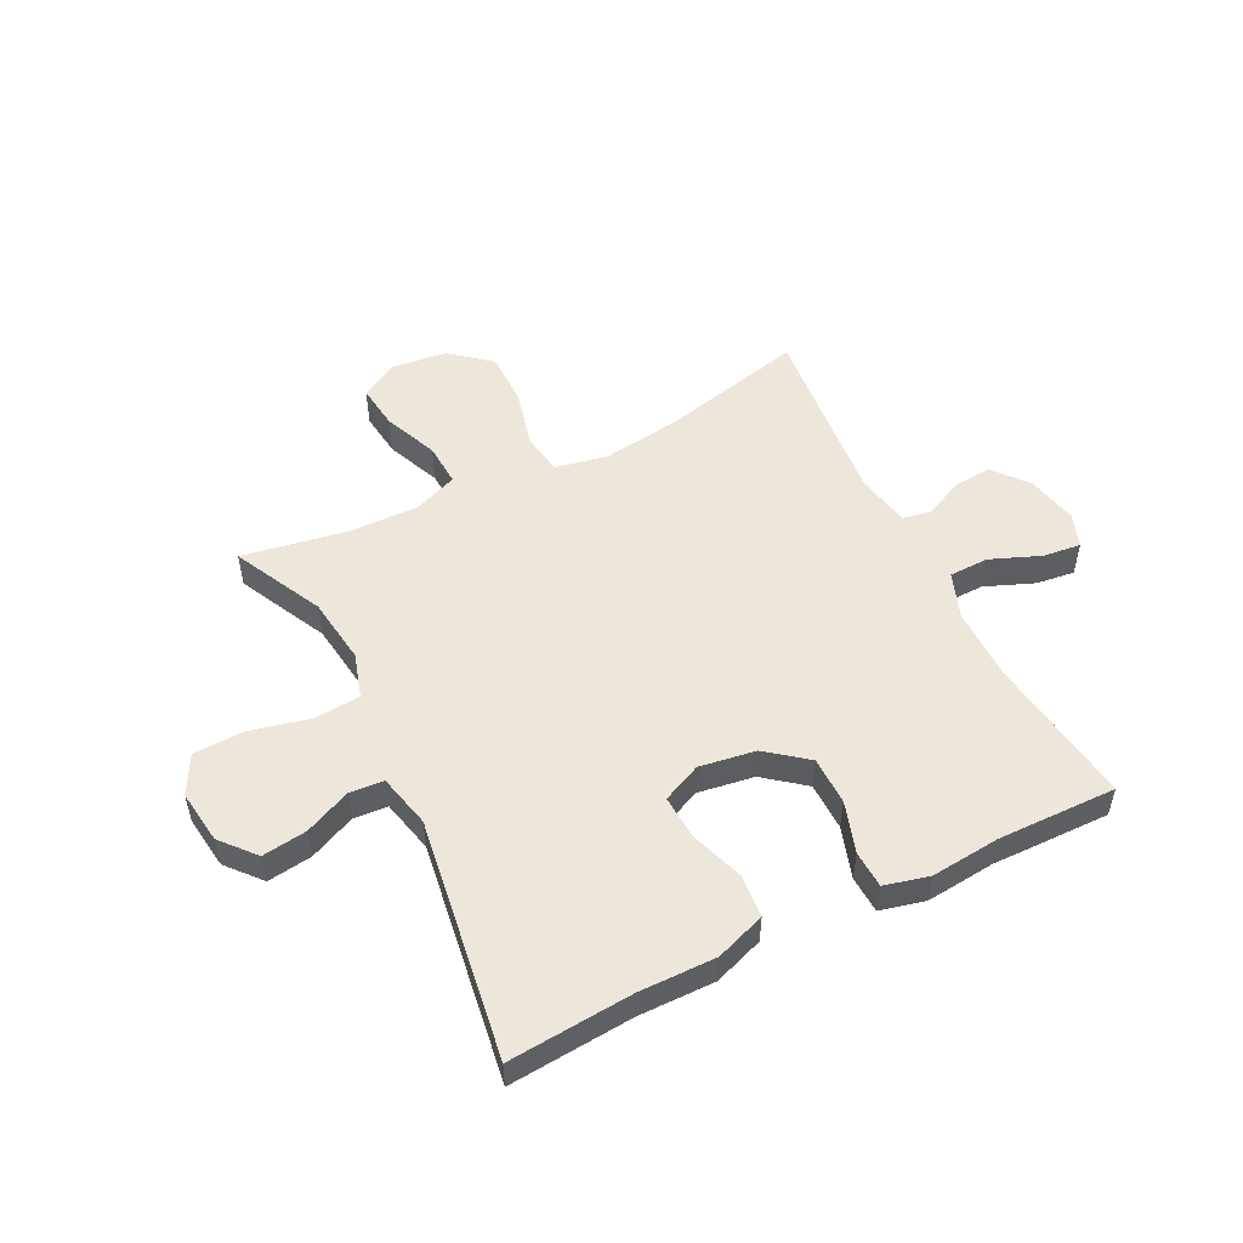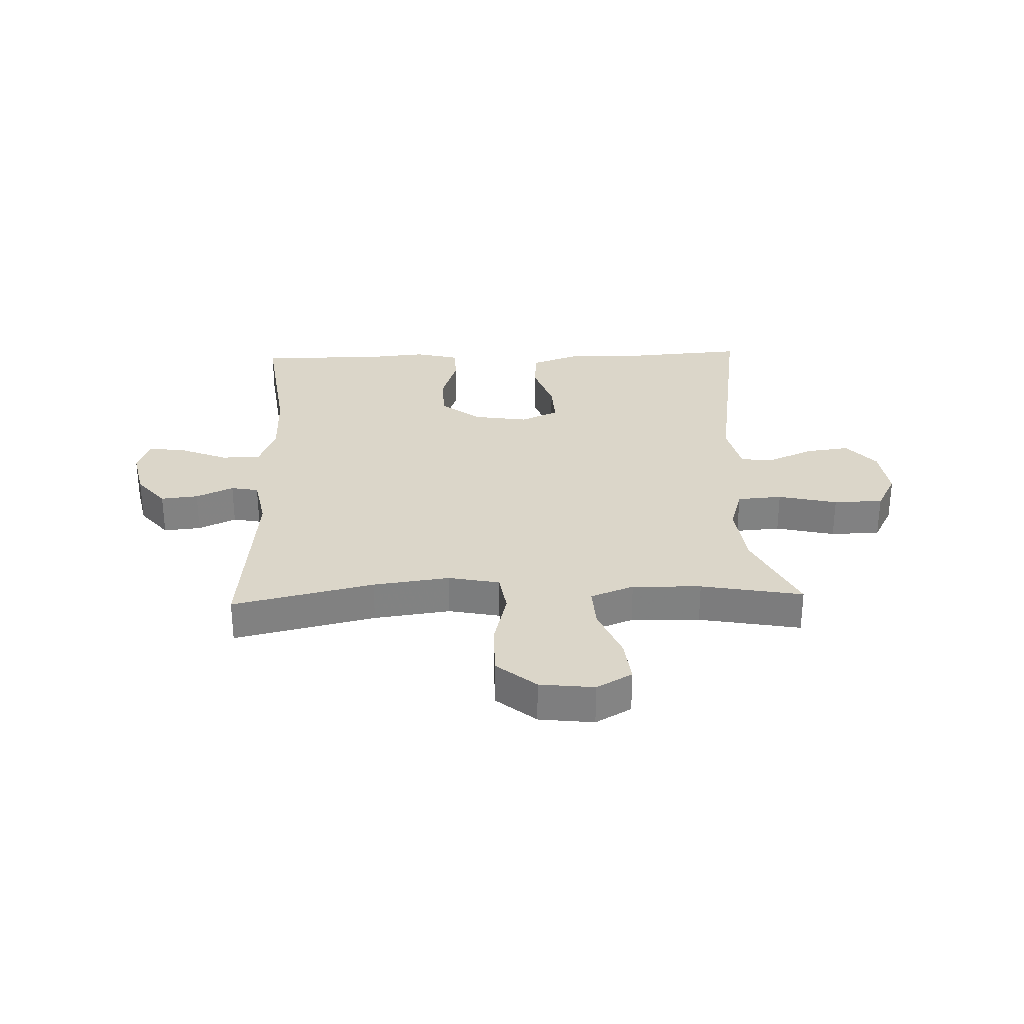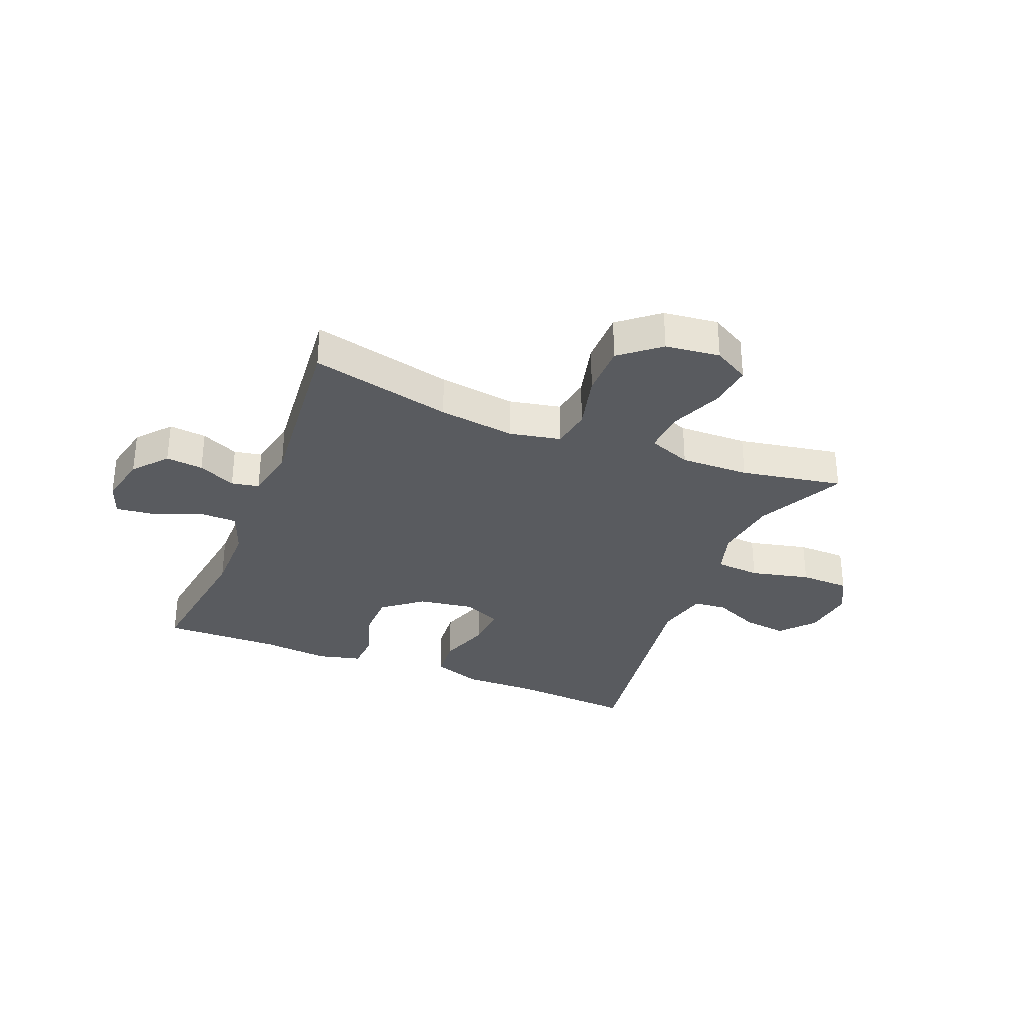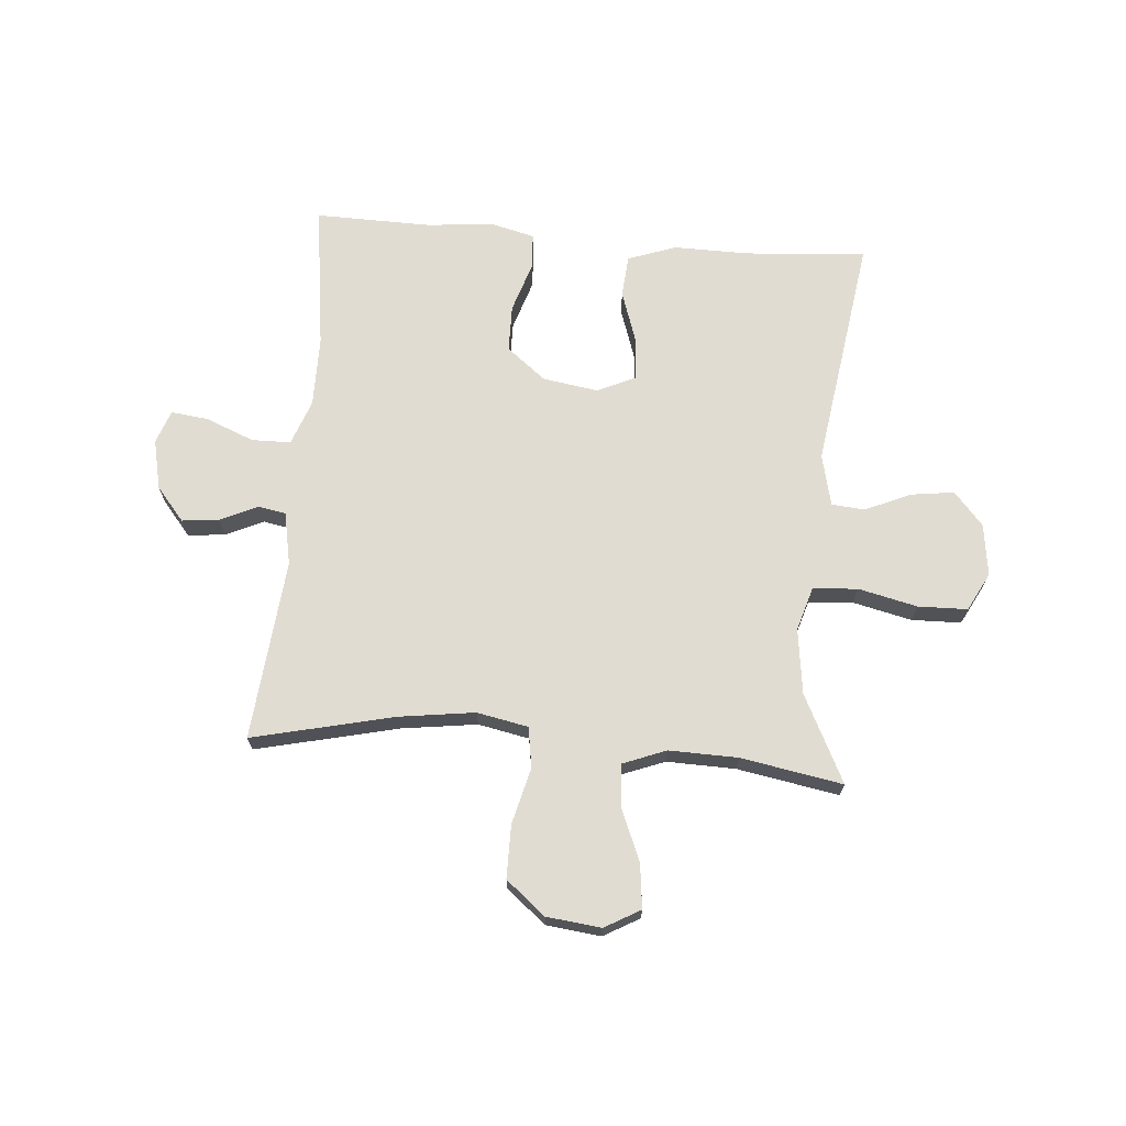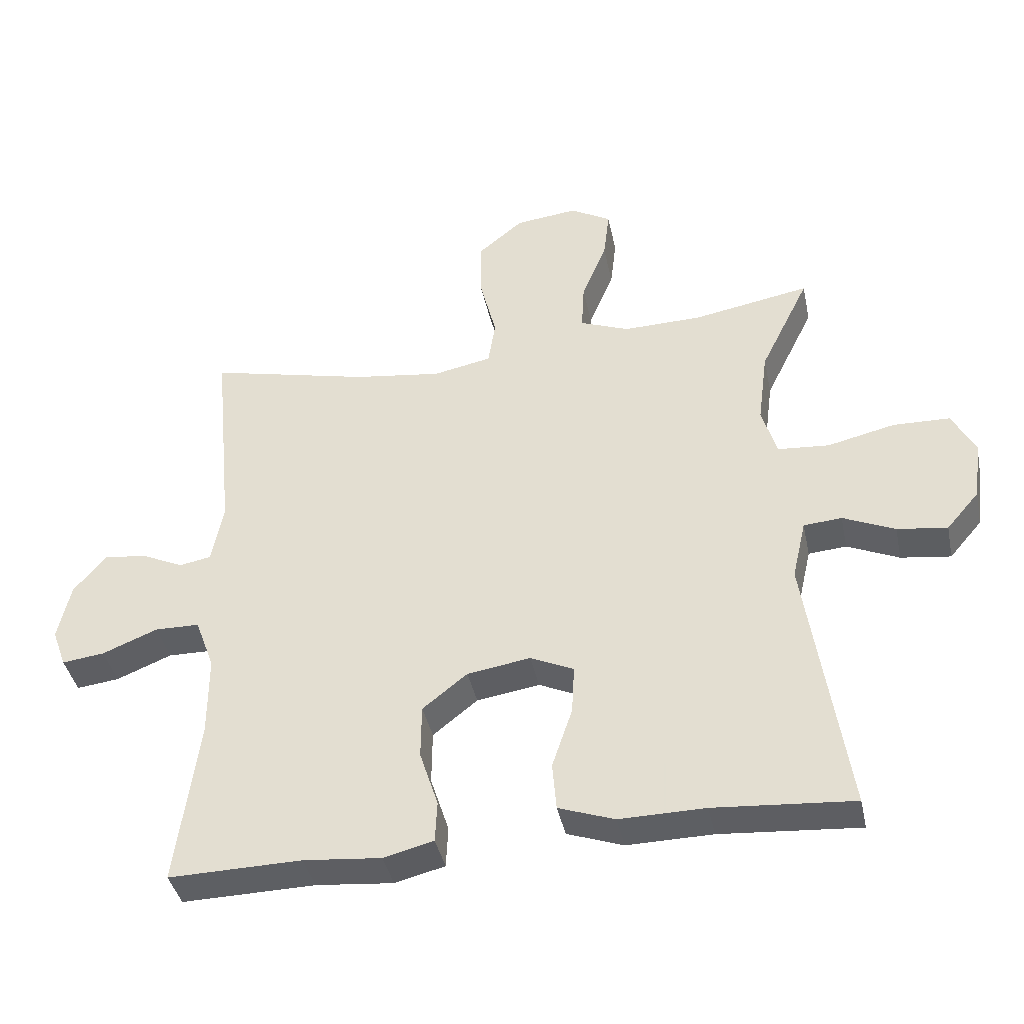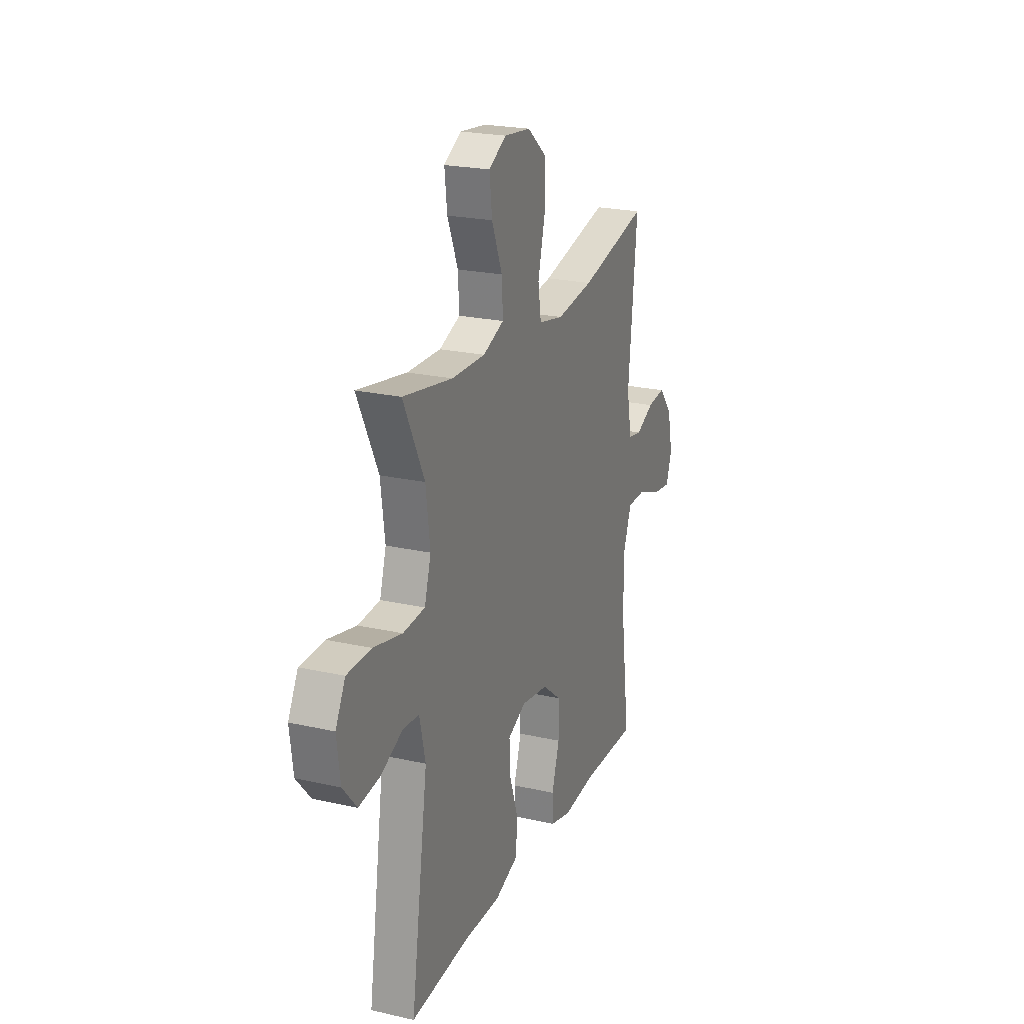
<metadata>
{"format":"obj","ext":"obj","renderer":"f3d","projection":"perspective","resolution":1024,"background":"white","views":[{"elev":52.4,"azim":153.3,"up":"+Y"},{"elev":29.8,"azim":-1.9,"up":"+Y"},{"elev":-32.0,"azim":-22.0,"up":"+Y"},{"elev":69.2,"azim":4.6,"up":"+Y"},{"elev":-39.9,"azim":11.7,"up":"+Z"},{"elev":22.7,"azim":111.3,"up":"+Z"}]}
</metadata>
<code>
v 0.5 0.07 -0.5
v 0.288 0.07 -0.484
v 0.158 0.07 -0.486
v 0.073 0.07 -0.456
v 0.067 0.07 -0.383
v 0.098 0.07 -0.291
v 0.102 0.07 -0.217
v 0.036 0.07 -0.187
v -0.06 0.07 -0.202
v -0.128 0.07 -0.256
v -0.129 0.07 -0.338
v -0.101 0.07 -0.425
v -0.104 0.07 -0.488
v -0.18 0.07 -0.507
v -0.298 0.07 -0.496
v -0.5 0.07 -0.5
v -0.466 0.07 -0.245
v -0.466 0.07 -0.122
v -0.495 0.07 -0.043
v -0.563 0.07 -0.042
v -0.647 0.07 -0.076
v -0.712 0.07 -0.084
v -0.733 0.07 -0.026
v -0.714 0.07 0.061
v -0.665 0.07 0.12
v -0.6 0.07 0.113
v -0.535 0.07 0.083
v -0.487 0.07 0.092
v -0.469 0.07 0.184
v -0.5 0.07 0.5
v -0.254 0.07 0.443
v -0.121 0.07 0.425
v -0.032 0.07 0.443
v -0.021 0.07 0.513
v -0.046 0.07 0.612
v -0.046 0.07 0.704
v 0.022 0.07 0.76
v 0.117 0.07 0.771
v 0.179 0.07 0.736
v 0.17 0.07 0.659
v 0.132 0.07 0.567
v 0.128 0.07 0.494
v 0.203 0.07 0.465
v 0.323 0.07 0.468
v 0.5 0.07 0.5
v 0.425 0.07 0.348
v 0.41 0.07 0.234
v 0.433 0.07 0.158
v 0.511 0.07 0.152
v 0.614 0.07 0.176
v 0.7 0.07 0.174
v 0.735 0.07 0.108
v 0.723 0.07 0.017
v 0.673 0.07 -0.041
v 0.597 0.07 -0.031
v 0.518 0.07 0.004
v 0.46 0.07 -0.001
v 0.439 0.07 -0.092
v 0.5 0 -0.5
v 0.288 0 -0.484
v 0.158 0 -0.486
v 0.073 0 -0.456
v 0.067 0 -0.383
v 0.098 0 -0.291
v 0.102 0 -0.217
v 0.036 0 -0.187
v -0.06 0 -0.202
v -0.128 0 -0.256
v -0.129 0 -0.338
v -0.101 0 -0.425
v -0.104 0 -0.488
v -0.18 0 -0.507
v -0.298 0 -0.496
v -0.5 0 -0.5
v -0.466 0 -0.245
v -0.466 0 -0.122
v -0.495 0 -0.043
v -0.563 0 -0.042
v -0.647 0 -0.076
v -0.712 0 -0.084
v -0.733 0 -0.026
v -0.714 0 0.061
v -0.665 0 0.12
v -0.6 0 0.113
v -0.535 0 0.083
v -0.487 0 0.092
v -0.469 0 0.184
v -0.5 0 0.5
v -0.254 0 0.443
v -0.121 0 0.425
v -0.032 0 0.443
v -0.021 0 0.513
v -0.046 0 0.612
v -0.046 0 0.704
v 0.022 0 0.76
v 0.117 0 0.771
v 0.179 0 0.736
v 0.17 0 0.659
v 0.132 0 0.567
v 0.128 0 0.494
v 0.203 0 0.465
v 0.323 0 0.468
v 0.5 0 0.5
v 0.425 0 0.348
v 0.41 0 0.234
v 0.433 0 0.158
v 0.511 0 0.152
v 0.614 0 0.176
v 0.7 0 0.174
v 0.735 0 0.108
v 0.723 0 0.017
v 0.673 0 -0.041
v 0.597 0 -0.031
v 0.518 0 0.004
v 0.46 0 -0.001
v 0.439 0 -0.092
f 53 54 55 56
f 51 52 53 56
f 49 50 51 56
f 48 49 56 57
f 47 48 57 58
f 44 45 46
f 43 44 46 47
f 42 43 47 58
f 38 39 40 41
f 38 41 42
f 37 38 42
f 34 35 36 37
f 33 34 37 42
f 29 30 31
f 28 29 31 32
f 24 25 26 27
f 22 23 24 27
f 20 21 22 27
f 19 20 27 28
f 18 19 28 32
f 15 16 17
f 11 12 13 14
f 10 11 14 15
f 3 4 5 6
f 2 3 6 7
f 1 2 7
f 33 42 58 1
f 10 15 17 18
f 9 10 18 32
f 8 9 32 33
f 33 1 7
f 7 8 33
f 114 113 112 111
f 114 111 110 109
f 114 109 108 107
f 115 114 107 106
f 116 115 106 105
f 104 103 102
f 105 104 102 101
f 116 105 101 100
f 99 98 97 96
f 100 99 96
f 100 96 95
f 95 94 93 92
f 100 95 92 91
f 89 88 87
f 90 89 87 86
f 85 84 83 82
f 85 82 81 80
f 85 80 79 78
f 86 85 78 77
f 90 86 77 76
f 75 74 73
f 72 71 70 69
f 73 72 69 68
f 64 63 62 61
f 65 64 61 60
f 65 60 59
f 59 116 100 91
f 76 75 73 68
f 90 76 68 67
f 91 90 67 66
f 65 59 91
f 91 66 65
f 1 59 60 2
f 2 60 61 3
f 3 61 62 4
f 4 62 63 5
f 5 63 64 6
f 6 64 65 7
f 7 65 66 8
f 8 66 67 9
f 9 67 68 10
f 10 68 69 11
f 11 69 70 12
f 12 70 71 13
f 13 71 72 14
f 14 72 73 15
f 15 73 74 16
f 16 74 75 17
f 17 75 76 18
f 18 76 77 19
f 19 77 78 20
f 20 78 79 21
f 21 79 80 22
f 22 80 81 23
f 23 81 82 24
f 24 82 83 25
f 25 83 84 26
f 26 84 85 27
f 27 85 86 28
f 28 86 87 29
f 29 87 88 30
f 30 88 89 31
f 31 89 90 32
f 32 90 91 33
f 33 91 92 34
f 34 92 93 35
f 35 93 94 36
f 36 94 95 37
f 37 95 96 38
f 38 96 97 39
f 39 97 98 40
f 40 98 99 41
f 41 99 100 42
f 42 100 101 43
f 43 101 102 44
f 44 102 103 45
f 45 103 104 46
f 46 104 105 47
f 47 105 106 48
f 48 106 107 49
f 49 107 108 50
f 50 108 109 51
f 51 109 110 52
f 52 110 111 53
f 53 111 112 54
f 54 112 113 55
f 55 113 114 56
f 56 114 115 57
f 57 115 116 58
f 58 116 59 1

</code>
